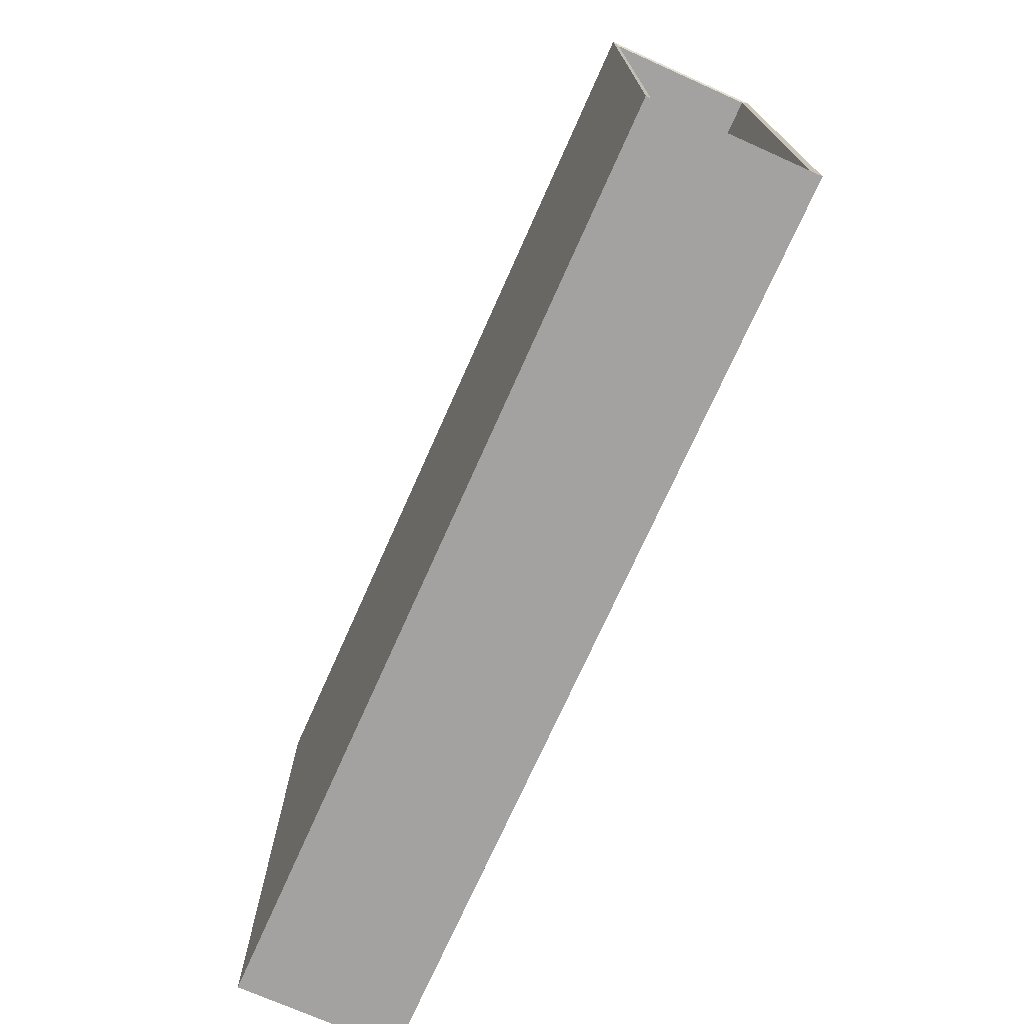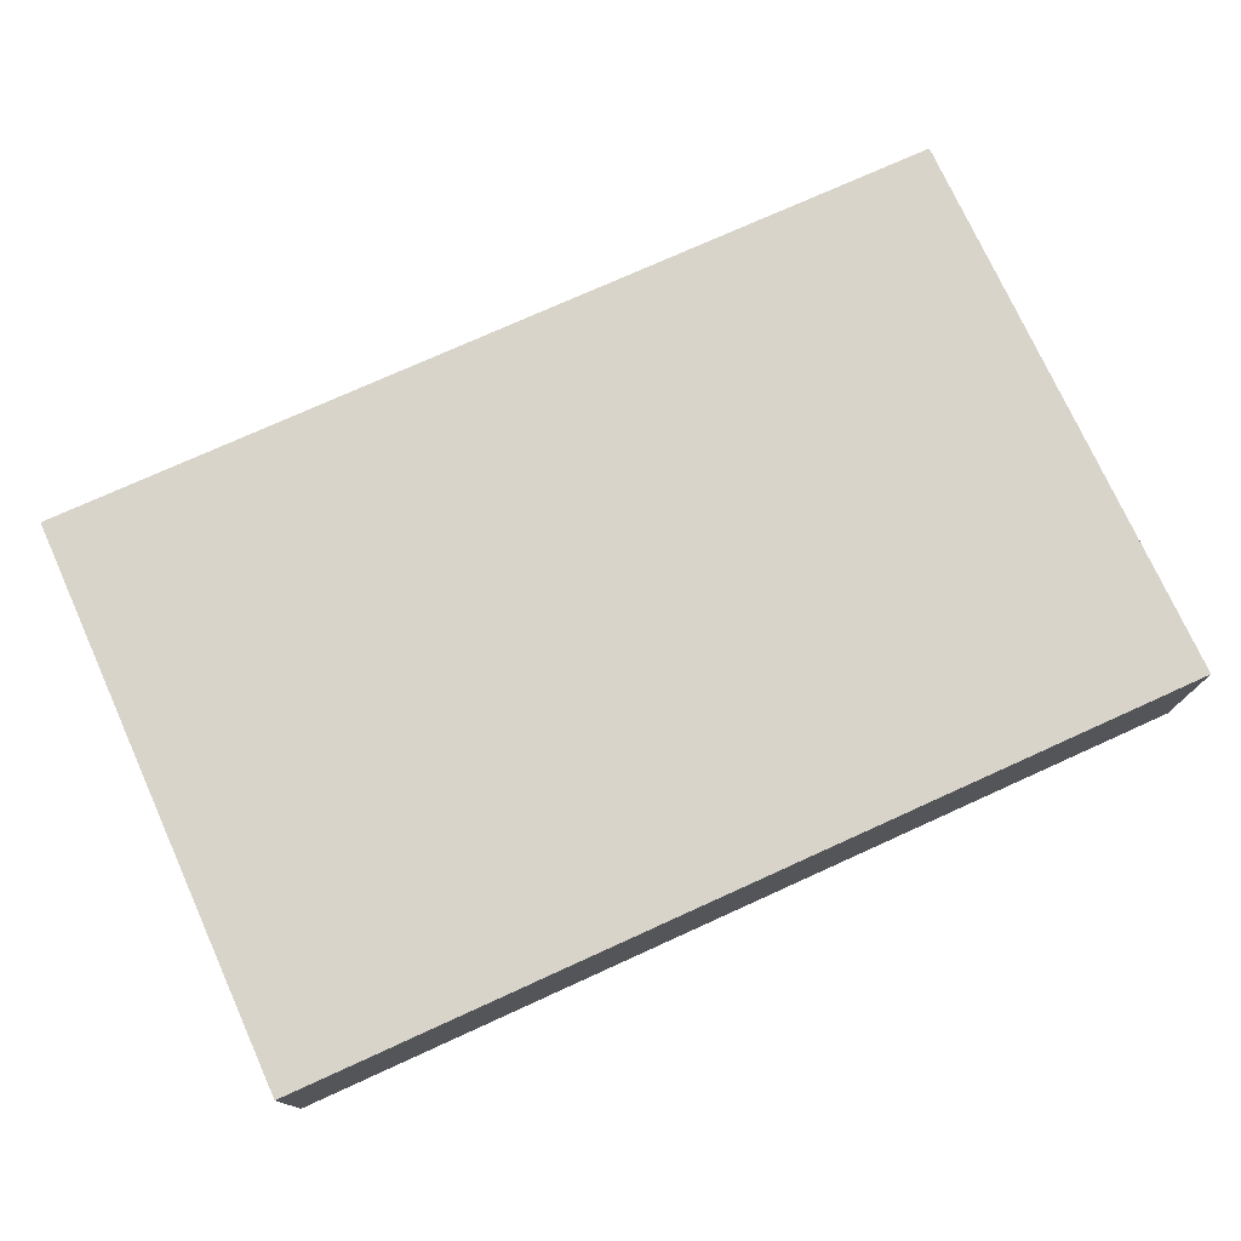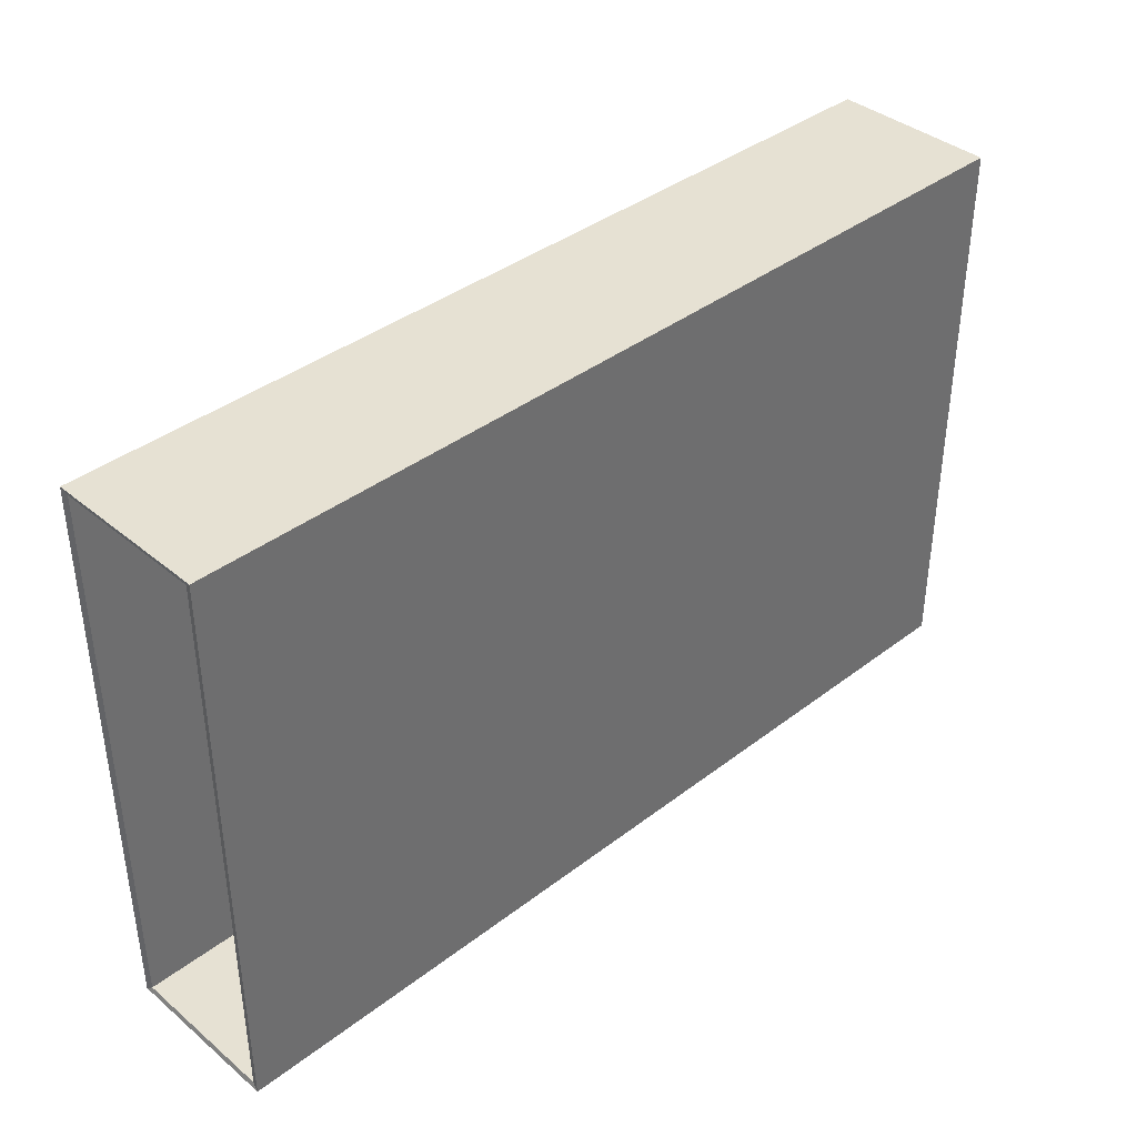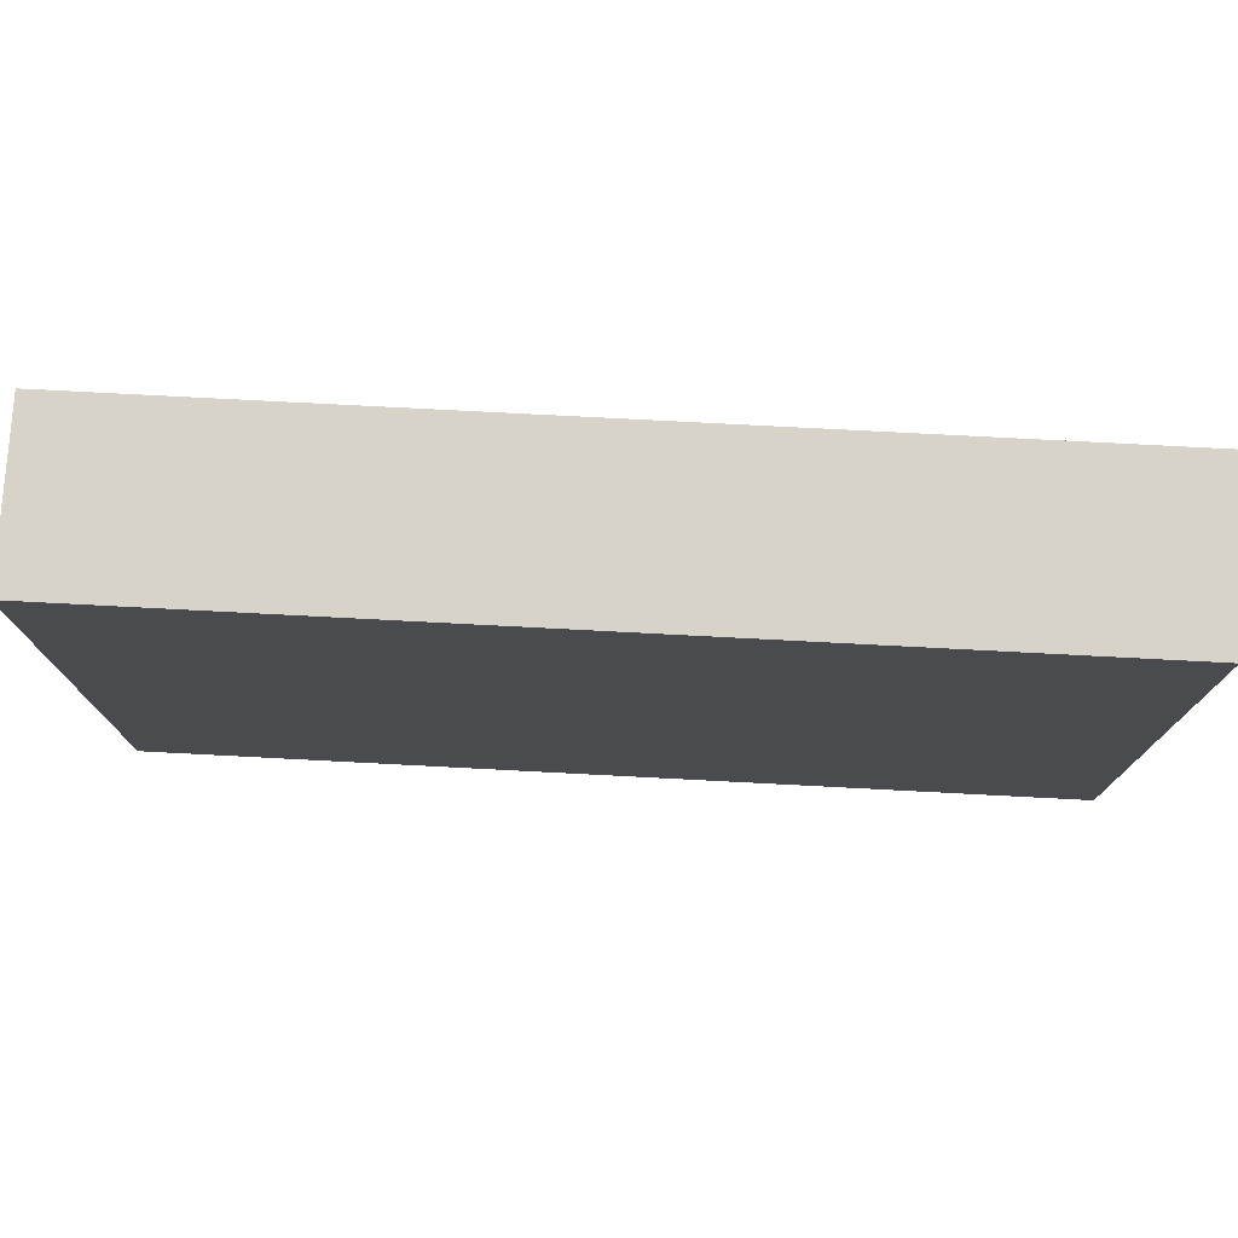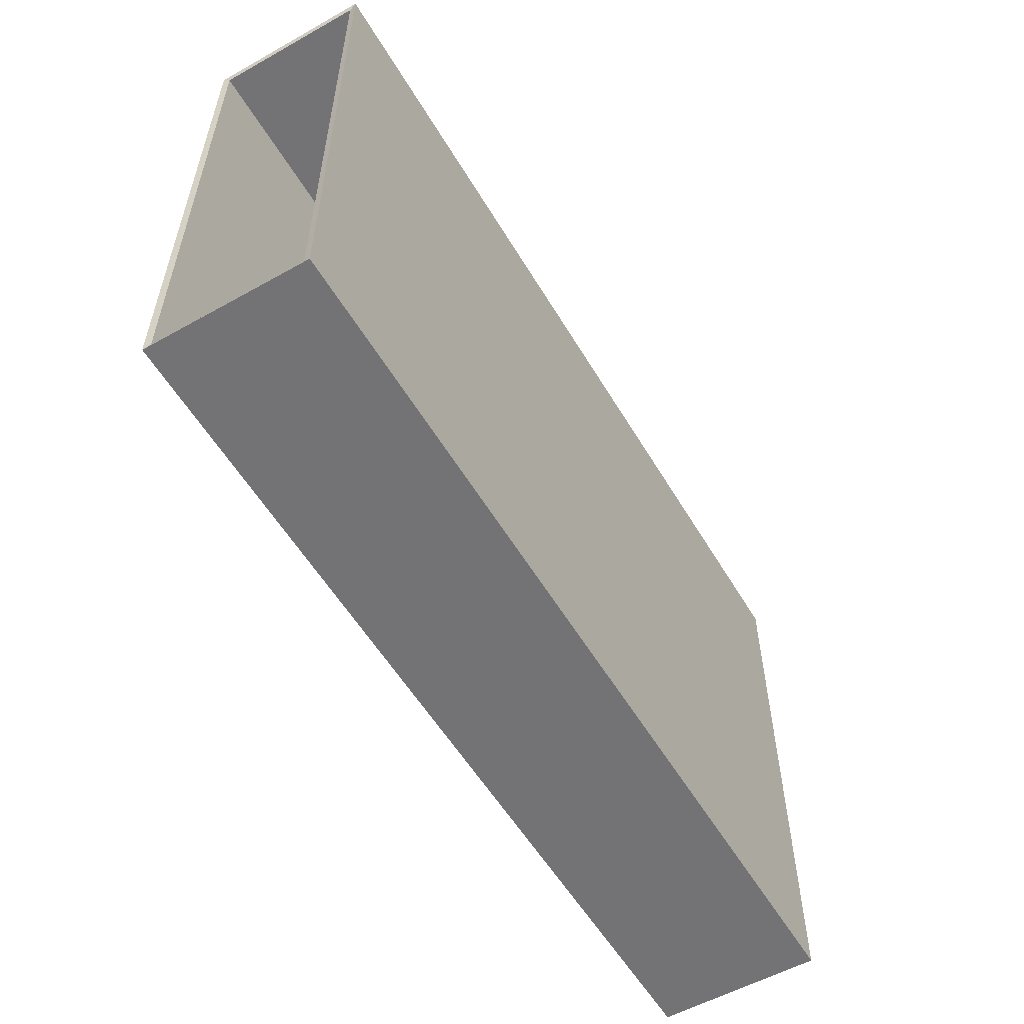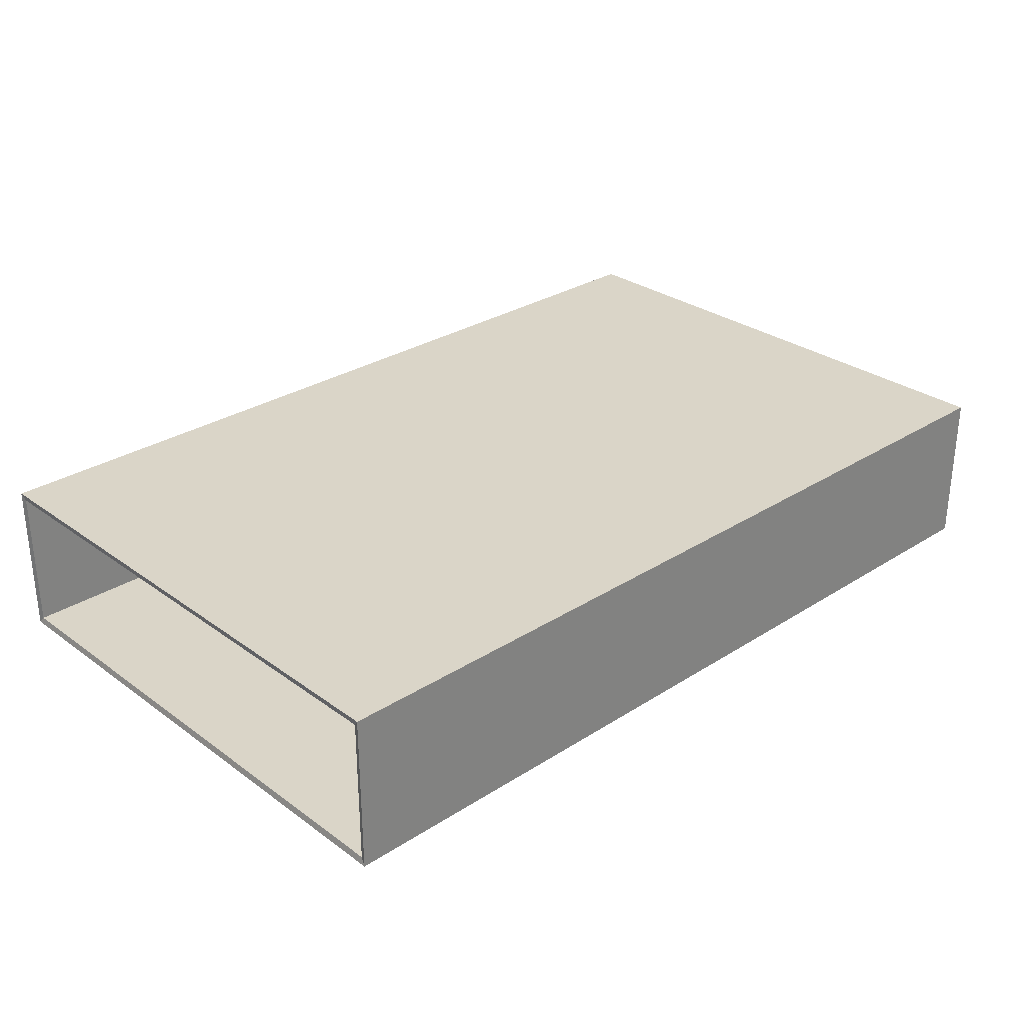
<metadata>
{"format":"obj","ext":"obj","renderer":"f3d","projection":"perspective","resolution":1024,"background":"white","views":[{"elev":-72.7,"azim":-114.0,"up":"+Z"},{"elev":75.2,"azim":-24.4,"up":"+Y"},{"elev":38.7,"azim":136.1,"up":"+Z"},{"elev":75.8,"azim":3.0,"up":"+Z"},{"elev":-56.0,"azim":120.4,"up":"+Z"},{"elev":29.4,"azim":-43.3,"up":"+Y"}]}
</metadata>
<code>
g default
v -0.9121 -0.3132 0.8469
v 0.05187 -0.3132 0.8469
v -0.9121 -0.1519 0.8469
v 0.05187 -0.1519 0.8469
v -0.9121 0.009463 0.8469
v 0.05187 0.009463 0.8469
v -0.9121 0.1708 0.8469
v 0.05187 0.1708 0.8469
v -0.9121 0.1708 0.2836
v 0.05187 0.1708 0.2836
v -0.9121 0.1708 -0.2797
v 0.05187 0.1708 -0.2797
v -0.9121 0.1708 -0.843
v 0.05187 0.1708 -0.843
v -0.9121 0.009463 -0.843
v 0.05187 0.009463 -0.843
v -0.9121 -0.1519 -0.843
v 0.05187 -0.1519 -0.843
v -0.9121 -0.3132 -0.843
v 0.05187 -0.3132 -0.843
v -0.9121 -0.3132 -0.2797
v 0.05187 -0.3132 -0.2797
v -0.9121 -0.3132 0.2836
v 0.05187 -0.3132 0.2836
v -1.779 -0.3132 0.8469
v -1.775 -0.293 0.8312
v -1.779 -0.1519 0.8469
v -1.775 -0.1821 0.8312
v 0.9144 -0.293 0.8312
v 0.919 -0.3132 0.8469
v 0.919 -0.1519 0.8469
v 0.9144 -0.1821 0.8312
v -1.779 0.009463 0.8469
v -1.775 0.03969 0.8312
v 0.919 0.009463 0.8469
v 0.9144 0.03969 0.8312
v -1.775 0.1506 0.8312
v -1.779 0.1708 0.8469
v 0.919 0.1708 0.8469
v 0.9144 0.1506 0.8312
v -1.779 0.1708 0.2836
v -1.775 0.1506 0.3116
v 0.919 0.1708 0.2836
v 0.9144 0.1506 0.3116
v -1.779 0.1708 -0.2797
v -1.775 0.1506 -0.3077
v 0.919 0.1708 -0.2797
v 0.9144 0.1506 -0.3077
v -1.775 0.1506 -0.8273
v -1.779 0.1708 -0.843
v 0.919 0.1708 -0.843
v 0.9144 0.1506 -0.8273
v -1.779 0.009463 -0.843
v -1.775 0.03969 -0.8273
v 0.919 0.009463 -0.843
v 0.9144 0.03969 -0.8273
v -1.779 -0.1519 -0.843
v -1.775 -0.1821 -0.8273
v 0.919 -0.1519 -0.843
v 0.9144 -0.1821 -0.8273
v -1.775 -0.293 -0.8273
v -1.779 -0.3132 -0.843
v 0.919 -0.3132 -0.843
v 0.9144 -0.293 -0.8273
v -1.779 -0.3132 -0.2797
v -1.775 -0.293 -0.3077
v 0.919 -0.3132 -0.2797
v 0.9144 -0.293 -0.3077
v -1.779 -0.3132 0.2836
v -1.775 -0.293 0.3116
v 0.919 -0.3132 0.2836
v 0.9144 -0.293 0.3116
g pCube2
f 1 2 4 3
f 3 4 6 5
f 5 6 8 7
f 7 8 10 9
f 9 10 12 11
f 11 12 14 13
f 13 14 16 15
f 15 16 18 17
f 17 18 20 19
f 19 20 22 21
f 21 22 24 23
f 23 24 2 1
f 25 26 70 69
f 26 25 27 28
f 28 27 33 34
f 29 30 71 72
f 30 29 32 31
f 31 32 36 35
f 34 33 38 37
f 35 36 40 39
f 37 38 41 42
f 39 40 44 43
f 42 41 45 46
f 43 44 48 47
f 46 45 50 49
f 47 48 52 51
f 49 50 53 54
f 51 52 56 55
f 54 53 57 58
f 55 56 60 59
f 58 57 62 61
f 59 60 64 63
f 61 62 65 66
f 63 64 68 67
f 66 65 69 70
f 67 68 72 71
f 25 1 3 27
f 2 30 31 4
f 27 3 5 33
f 4 31 35 6
f 33 5 7 38
f 6 35 39 8
f 38 7 9 41
f 8 39 43 10
f 41 9 11 45
f 10 43 47 12
f 45 11 13 50
f 12 47 51 14
f 50 13 15 53
f 14 51 55 16
f 53 15 17 57
f 16 55 59 18
f 57 17 19 62
f 18 59 63 20
f 62 19 21 65
f 20 63 67 22
f 65 21 23 69
f 22 67 71 24
f 69 23 1 25
f 24 71 30 2
f 26 28 32 29
f 28 34 36 32
f 34 37 40 36
f 37 42 44 40
f 42 46 48 44
f 46 49 52 48
f 49 54 56 52
f 54 58 60 56
f 58 61 64 60
f 61 66 68 64
f 66 70 72 68
f 70 26 29 72

</code>
